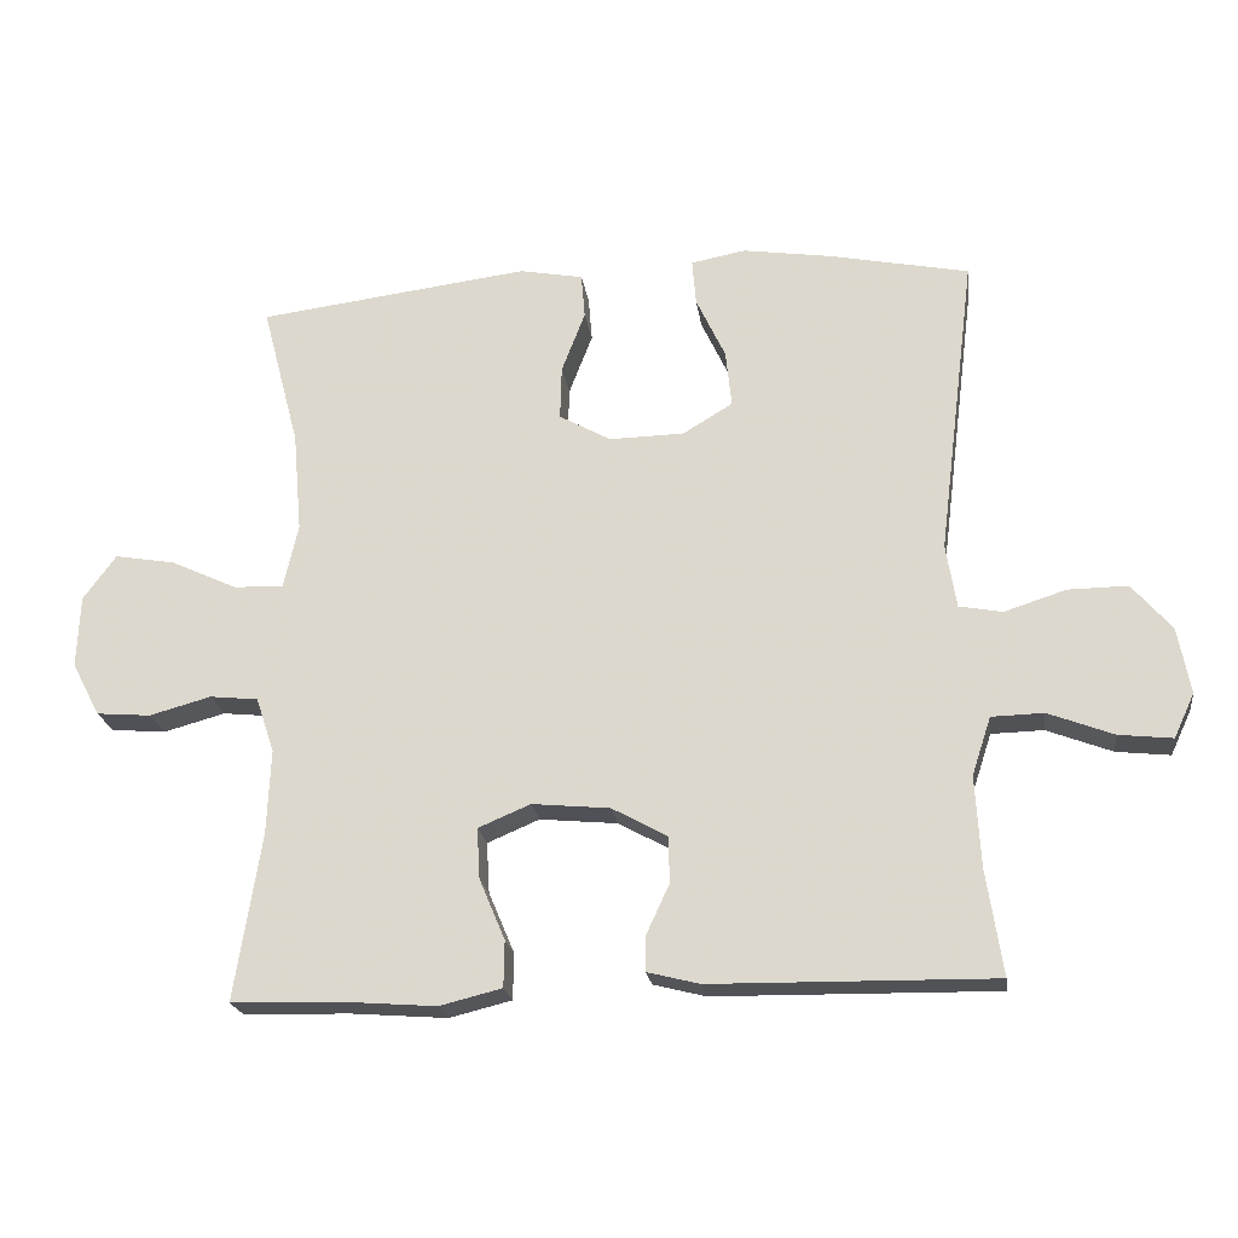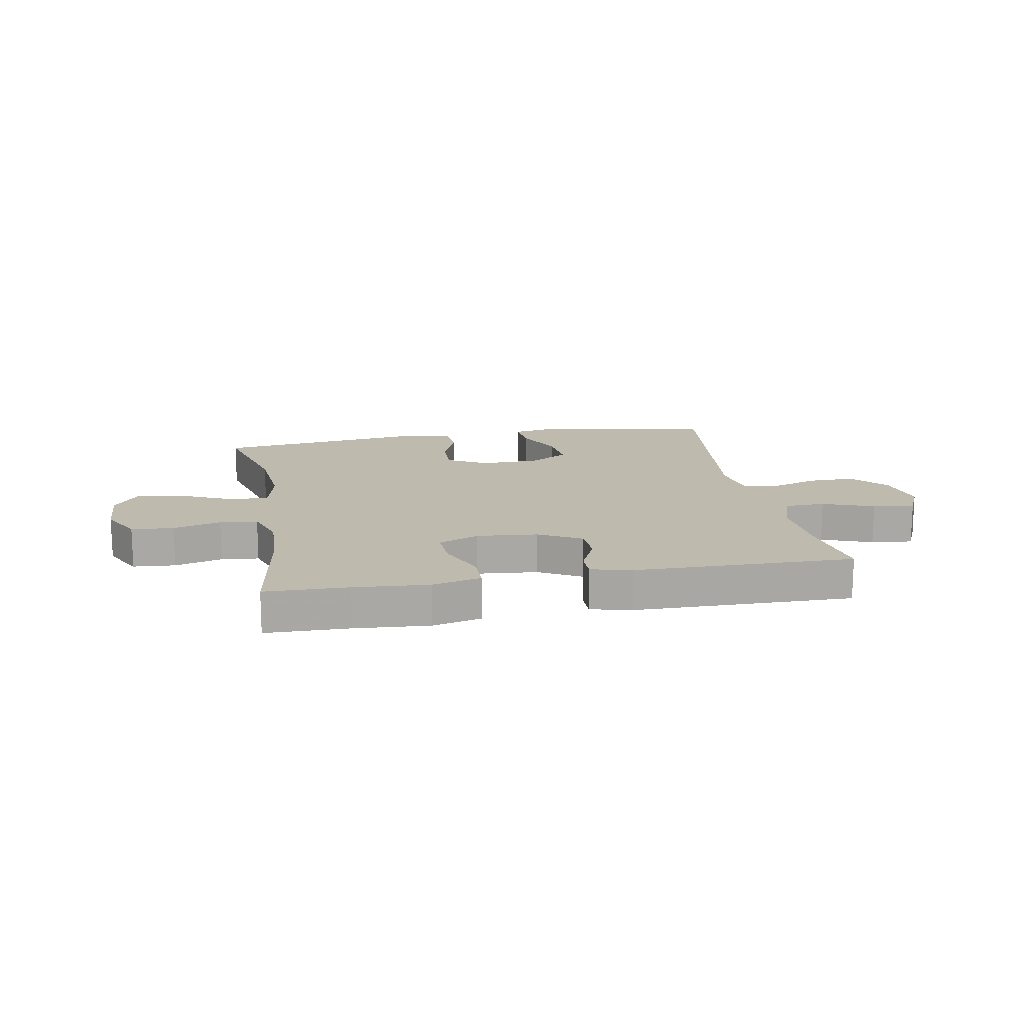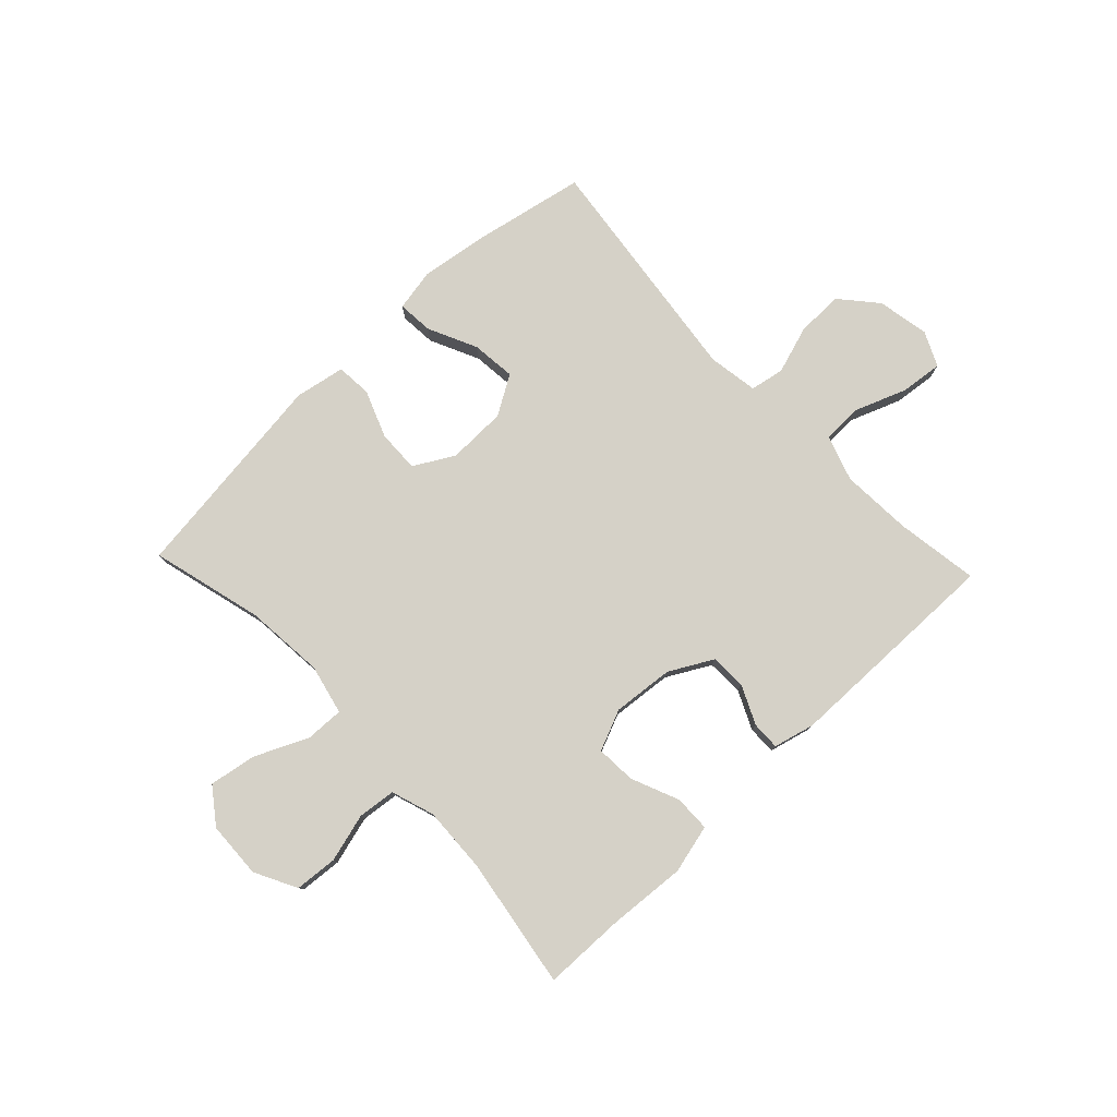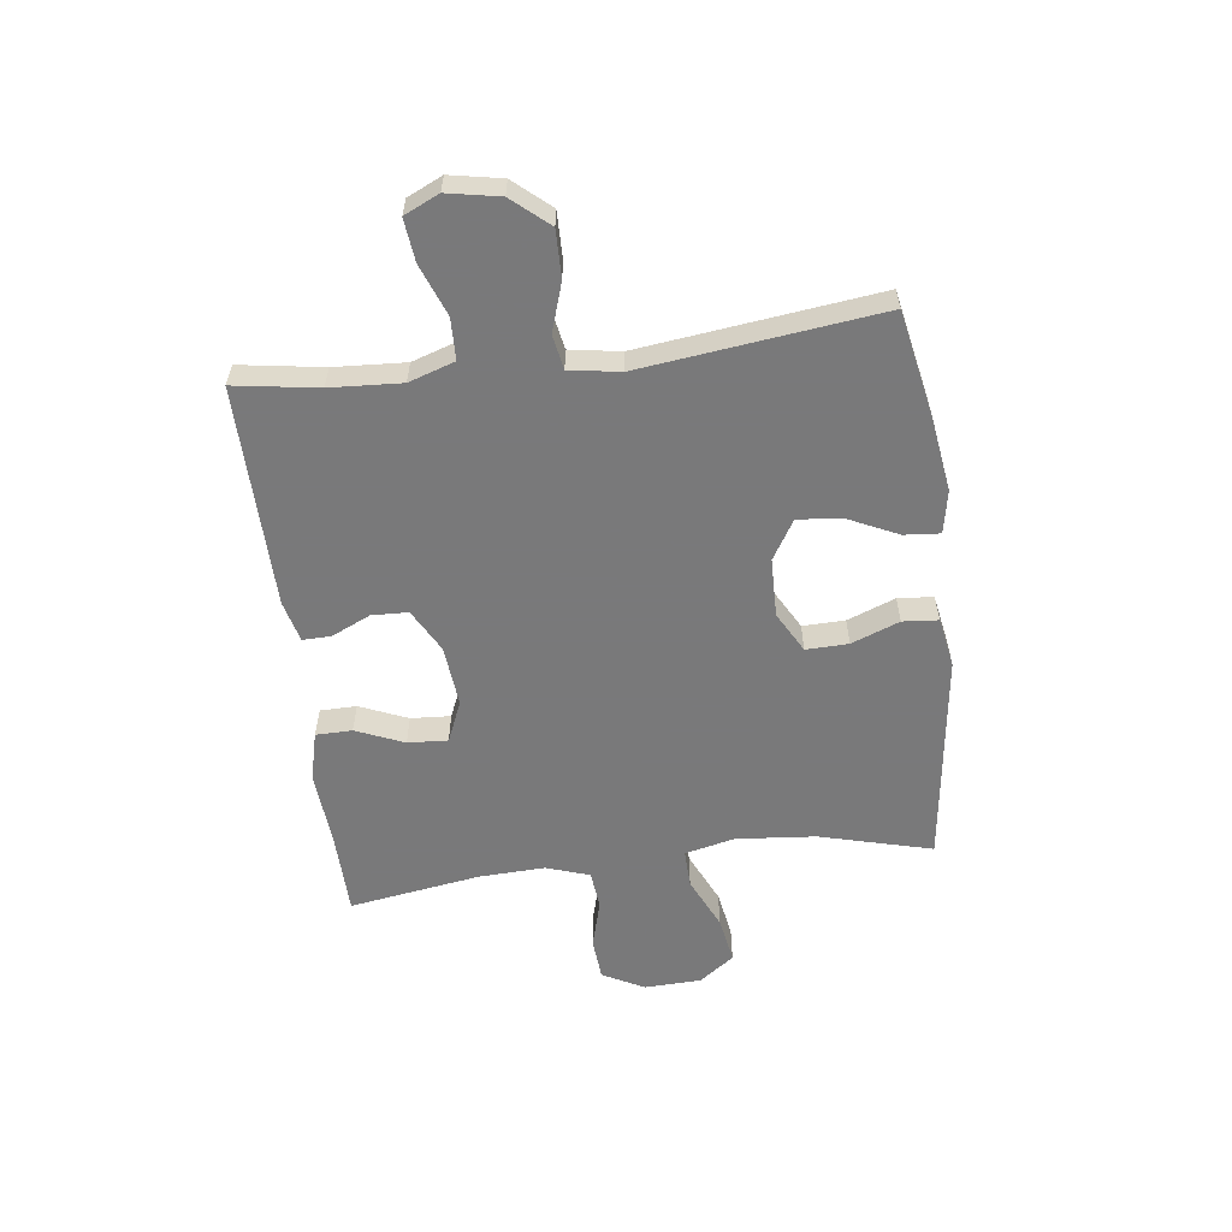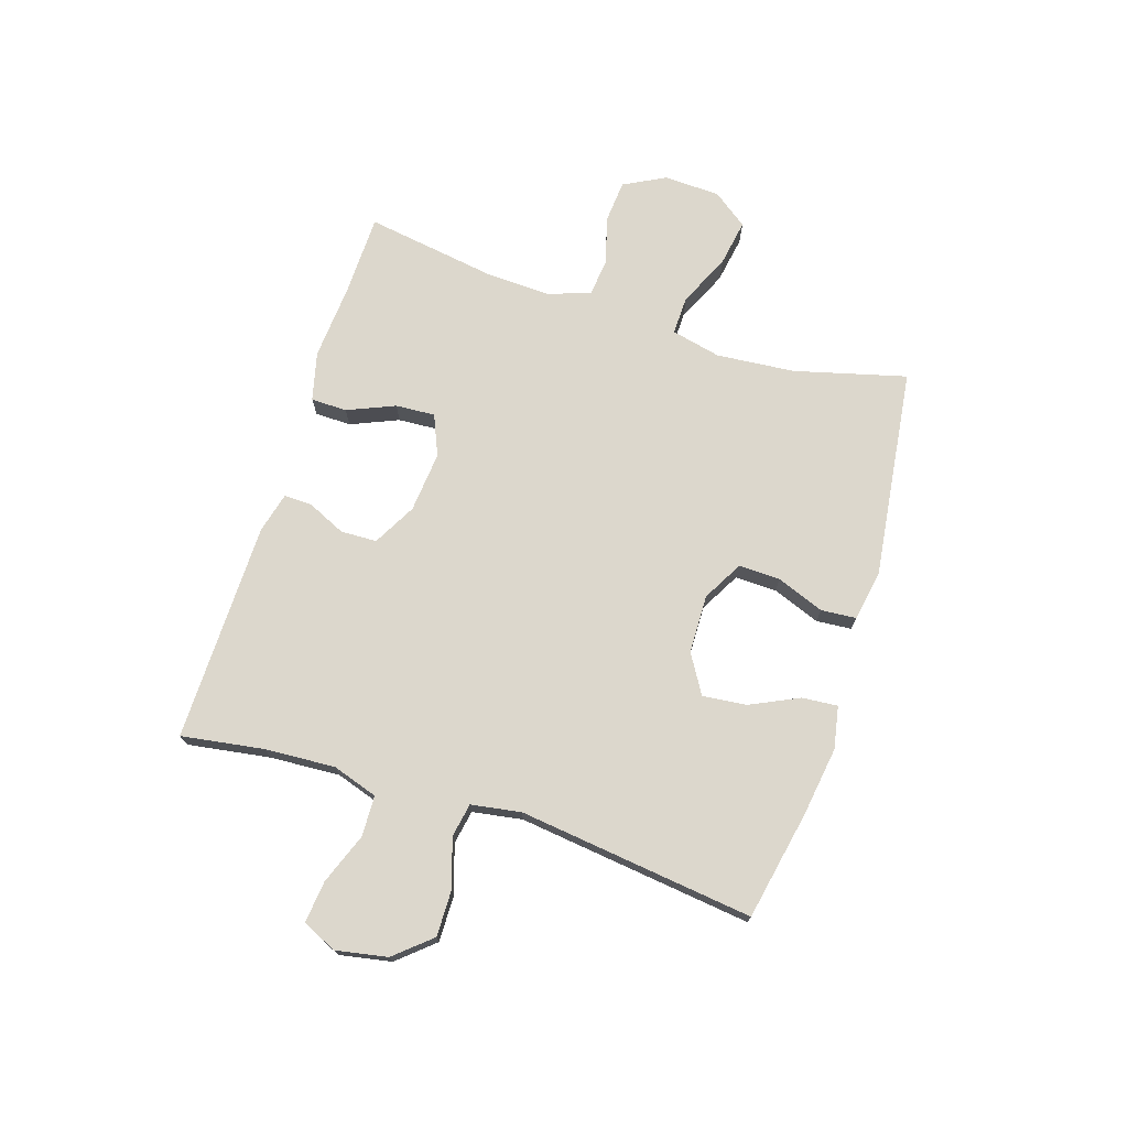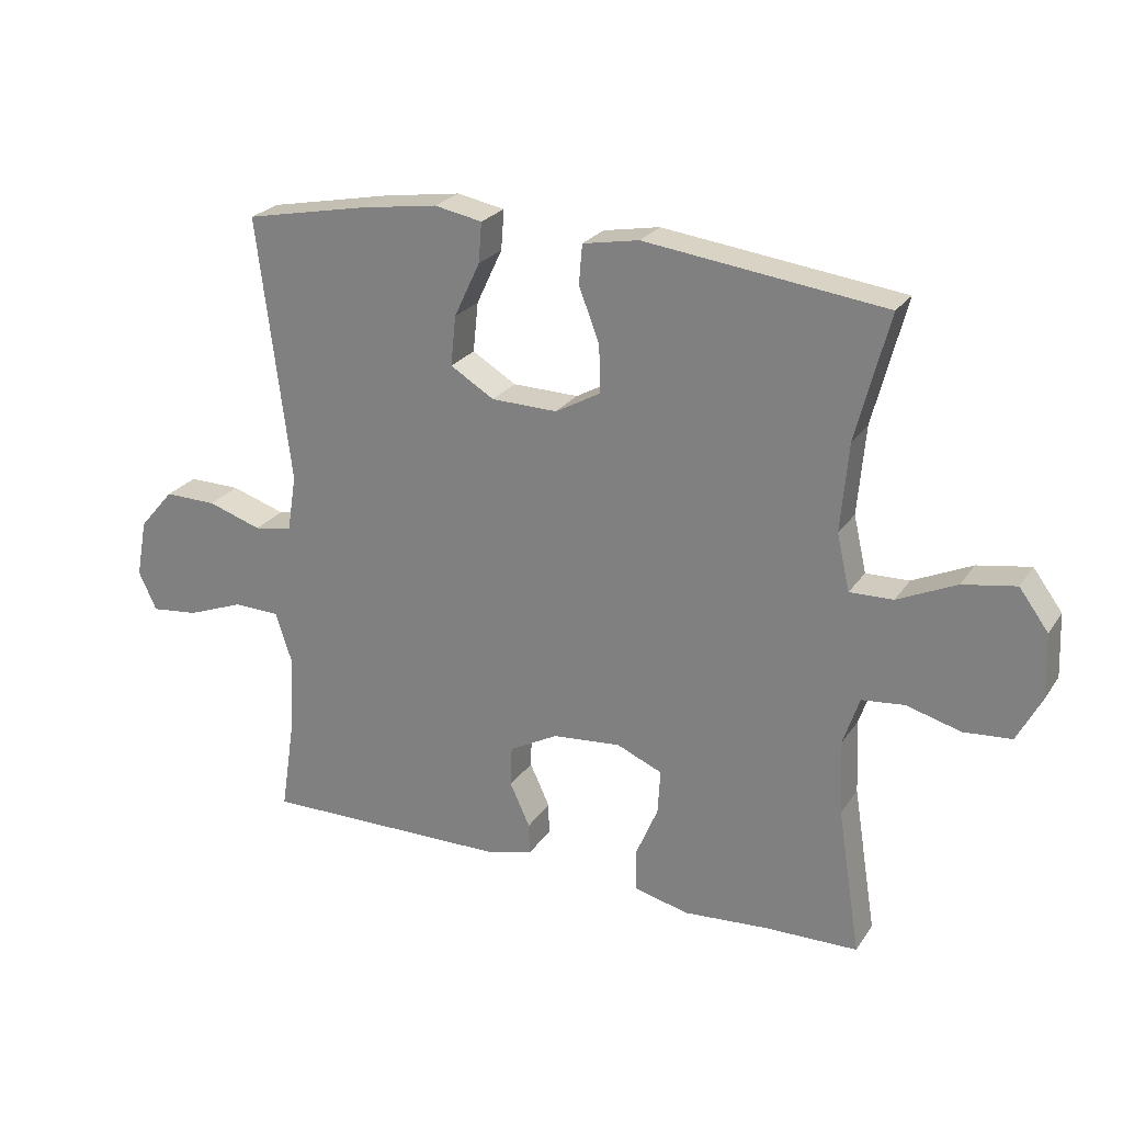
<metadata>
{"format":"obj","ext":"obj","renderer":"f3d","projection":"perspective","resolution":1024,"background":"white","views":[{"elev":-21.2,"azim":-172.2,"up":"+Z"},{"elev":15.5,"azim":169.6,"up":"+Y"},{"elev":78.7,"azim":136.5,"up":"+Y"},{"elev":-57.8,"azim":-82.9,"up":"+Y"},{"elev":73.0,"azim":-72.4,"up":"+Y"},{"elev":24.5,"azim":25.9,"up":"+Z"}]}
</metadata>
<code>
v 0.5 0.07 0.5
v 0.449 0.07 0.305
v 0.437 0.07 0.168
v 0.457 0.07 0.081
v 0.524 0.07 0.083
v 0.615 0.07 0.125
v 0.697 0.07 0.139
v 0.742 0.07 0.078
v 0.746 0.07 -0.02
v 0.708 0.07 -0.093
v 0.634 0.07 -0.099
v 0.55 0.07 -0.076
v 0.484 0.07 -0.083
v 0.459 0.07 -0.158
v 0.464 0.07 -0.273
v 0.5 0.07 -0.5
v 0.356 0.07 -0.503
v 0.224 0.07 -0.513
v 0.139 0.07 -0.492
v 0.138 0.07 -0.429
v 0.173 0.07 -0.346
v 0.177 0.07 -0.277
v 0.106 0.07 -0.247
v 0 0.07 -0.257
v -0.075 0.07 -0.298
v -0.077 0.07 -0.361
v -0.046 0.07 -0.428
v -0.045 0.07 -0.477
v -0.116 0.07 -0.495
v -0.5 0.07 -0.5
v -0.478 0.07 -0.356
v -0.471 0.07 -0.233
v -0.497 0.07 -0.154
v -0.568 0.07 -0.152
v -0.657 0.07 -0.186
v -0.73 0.07 -0.194
v -0.758 0.07 -0.134
v -0.741 0.07 -0.044
v -0.687 0.07 0.019
v -0.606 0.07 0.018
v -0.522 0.07 -0.009
v -0.463 0.07 0.002
v -0.449 0.07 0.089
v -0.5 0.07 0.5
v -0.31 0.07 0.538
v -0.189 0.07 0.556
v -0.115 0.07 0.542
v -0.12 0.07 0.48
v -0.16 0.07 0.395
v -0.168 0.07 0.318
v -0.1 0.07 0.277
v 0.002 0.07 0.275
v 0.072 0.07 0.314
v 0.07 0.07 0.387
v 0.038 0.07 0.47
v 0.043 0.07 0.531
v 0.13 0.07 0.547
v 0.5 0 0.5
v 0.449 0 0.305
v 0.437 0 0.168
v 0.457 0 0.081
v 0.524 0 0.083
v 0.615 0 0.125
v 0.697 0 0.139
v 0.742 0 0.078
v 0.746 0 -0.02
v 0.708 0 -0.093
v 0.634 0 -0.099
v 0.55 0 -0.076
v 0.484 0 -0.083
v 0.459 0 -0.158
v 0.464 0 -0.273
v 0.5 0 -0.5
v 0.356 0 -0.503
v 0.224 0 -0.513
v 0.139 0 -0.492
v 0.138 0 -0.429
v 0.173 0 -0.346
v 0.177 0 -0.277
v 0.106 0 -0.247
v 0 0 -0.257
v -0.075 0 -0.298
v -0.077 0 -0.361
v -0.046 0 -0.428
v -0.045 0 -0.477
v -0.116 0 -0.495
v -0.5 0 -0.5
v -0.478 0 -0.356
v -0.471 0 -0.233
v -0.497 0 -0.154
v -0.568 0 -0.152
v -0.657 0 -0.186
v -0.73 0 -0.194
v -0.758 0 -0.134
v -0.741 0 -0.044
v -0.687 0 0.019
v -0.606 0 0.018
v -0.522 0 -0.009
v -0.463 0 0.002
v -0.449 0 0.089
v -0.5 0 0.5
v -0.31 0 0.538
v -0.189 0 0.556
v -0.115 0 0.542
v -0.12 0 0.48
v -0.16 0 0.395
v -0.168 0 0.318
v -0.1 0 0.277
v 0.002 0 0.275
v 0.072 0 0.314
v 0.07 0 0.387
v 0.038 0 0.47
v 0.043 0 0.531
v 0.13 0 0.547
f 54 55 56 57
f 53 54 57 1
f 52 53 1 2
f 46 47 48 49
f 46 49 50
f 43 44 45 46
f 42 43 46 50
f 38 39 40 41
f 36 37 38 41
f 34 35 36 41
f 33 34 41 42
f 32 33 42 50
f 28 29 30 31
f 26 27 28 31
f 25 26 31 32
f 24 25 32 50
f 18 19 20 21
f 17 18 21 22
f 15 16 17 22
f 14 15 22 23
f 9 10 11 12
f 9 12 13
f 8 9 13
f 5 6 7 8
f 4 5 8 13
f 3 4 13 14
f 52 2 3
f 51 52 3 14
f 24 50 51
f 14 23 24 51
f 114 113 112 111
f 58 114 111 110
f 59 58 110 109
f 106 105 104 103
f 107 106 103
f 103 102 101 100
f 107 103 100 99
f 98 97 96 95
f 98 95 94 93
f 98 93 92 91
f 99 98 91 90
f 107 99 90 89
f 88 87 86 85
f 88 85 84 83
f 89 88 83 82
f 107 89 82 81
f 78 77 76 75
f 79 78 75 74
f 79 74 73 72
f 80 79 72 71
f 69 68 67 66
f 70 69 66
f 70 66 65
f 65 64 63 62
f 70 65 62 61
f 71 70 61 60
f 60 59 109
f 71 60 109 108
f 108 107 81
f 108 81 80 71
f 1 58 59 2
f 2 59 60 3
f 3 60 61 4
f 4 61 62 5
f 5 62 63 6
f 6 63 64 7
f 7 64 65 8
f 8 65 66 9
f 9 66 67 10
f 10 67 68 11
f 11 68 69 12
f 12 69 70 13
f 13 70 71 14
f 14 71 72 15
f 15 72 73 16
f 16 73 74 17
f 17 74 75 18
f 18 75 76 19
f 19 76 77 20
f 20 77 78 21
f 21 78 79 22
f 22 79 80 23
f 23 80 81 24
f 24 81 82 25
f 25 82 83 26
f 26 83 84 27
f 27 84 85 28
f 28 85 86 29
f 29 86 87 30
f 30 87 88 31
f 31 88 89 32
f 32 89 90 33
f 33 90 91 34
f 34 91 92 35
f 35 92 93 36
f 36 93 94 37
f 37 94 95 38
f 38 95 96 39
f 39 96 97 40
f 40 97 98 41
f 41 98 99 42
f 42 99 100 43
f 43 100 101 44
f 44 101 102 45
f 45 102 103 46
f 46 103 104 47
f 47 104 105 48
f 48 105 106 49
f 49 106 107 50
f 50 107 108 51
f 51 108 109 52
f 52 109 110 53
f 53 110 111 54
f 54 111 112 55
f 55 112 113 56
f 56 113 114 57
f 57 114 58 1

</code>
